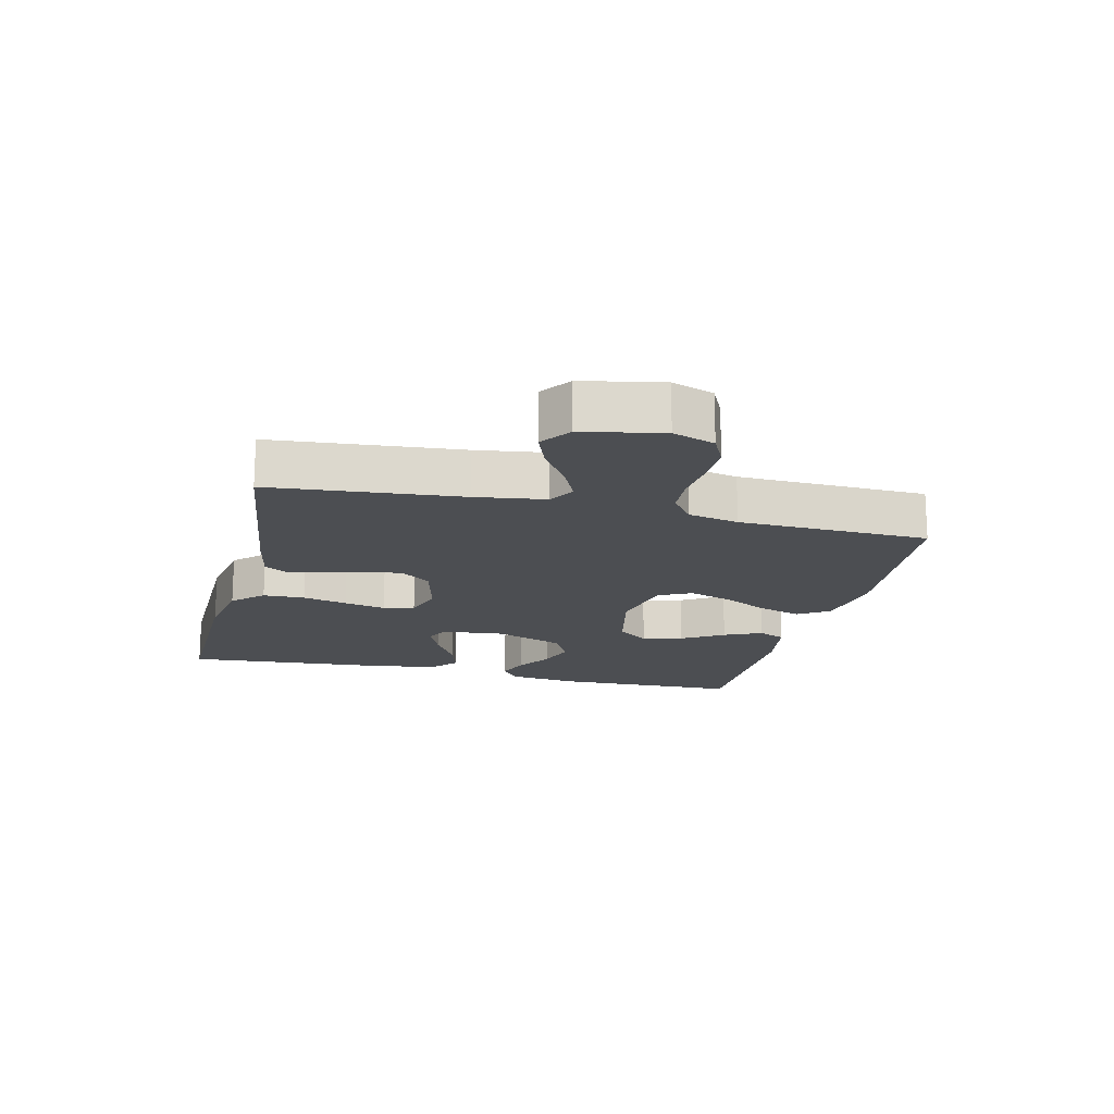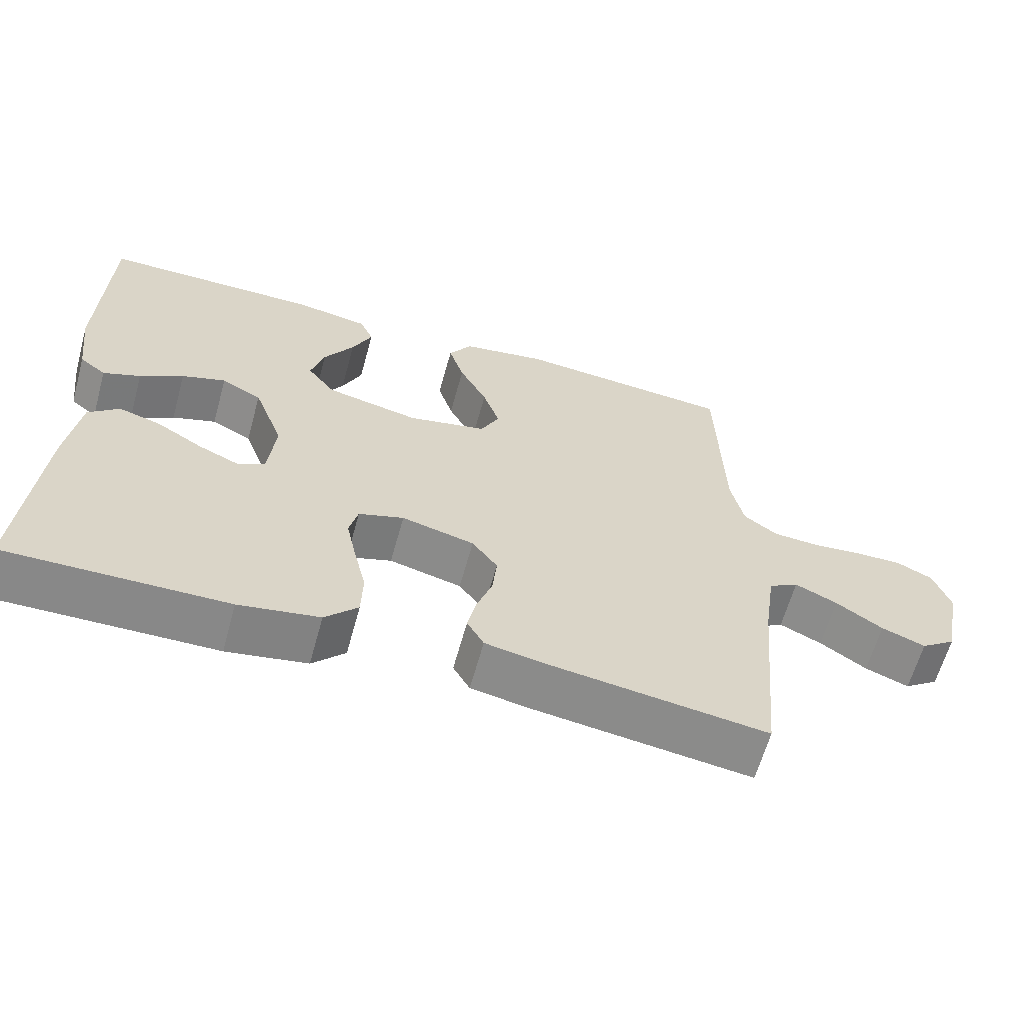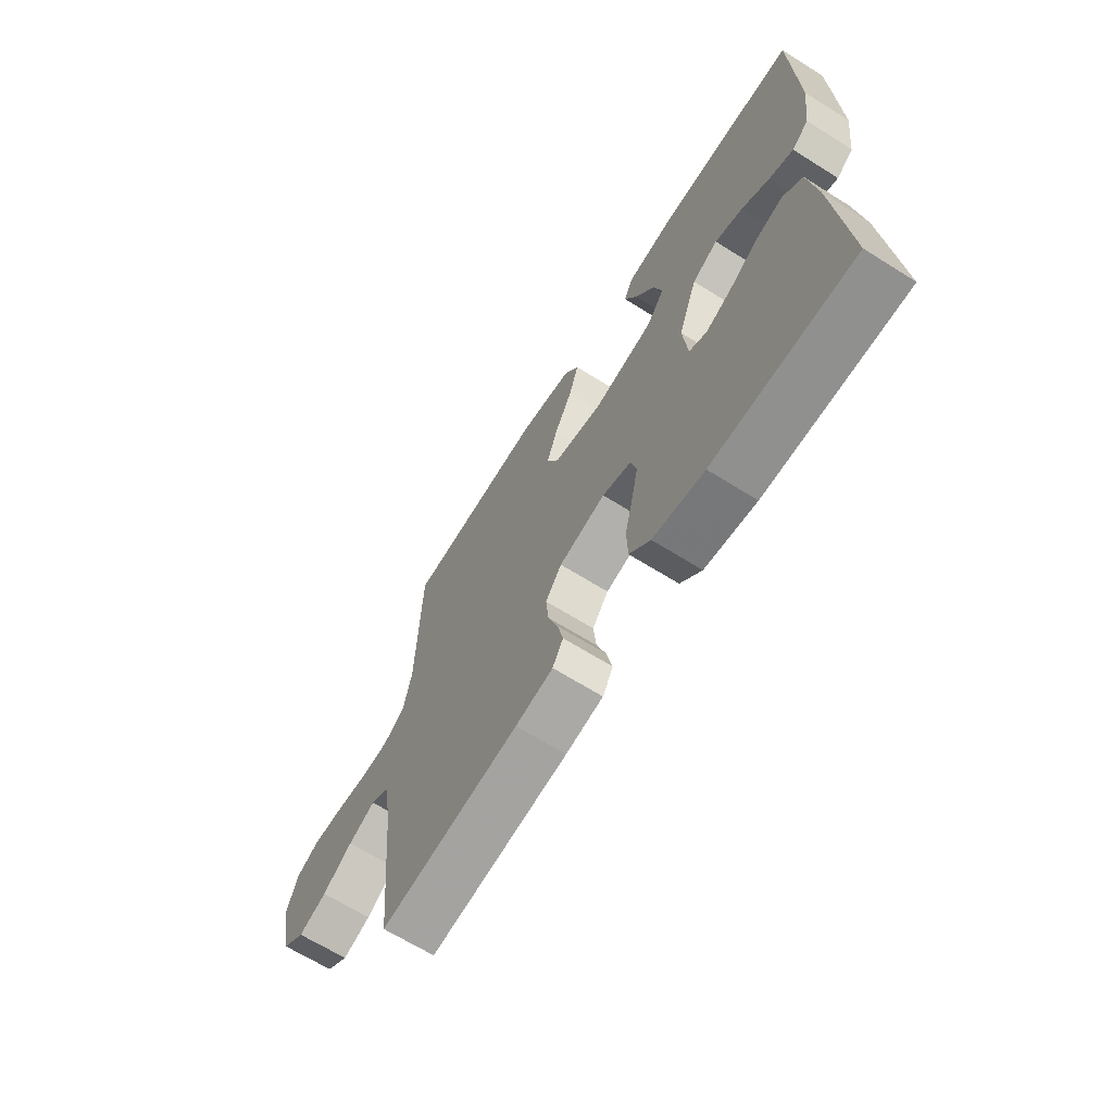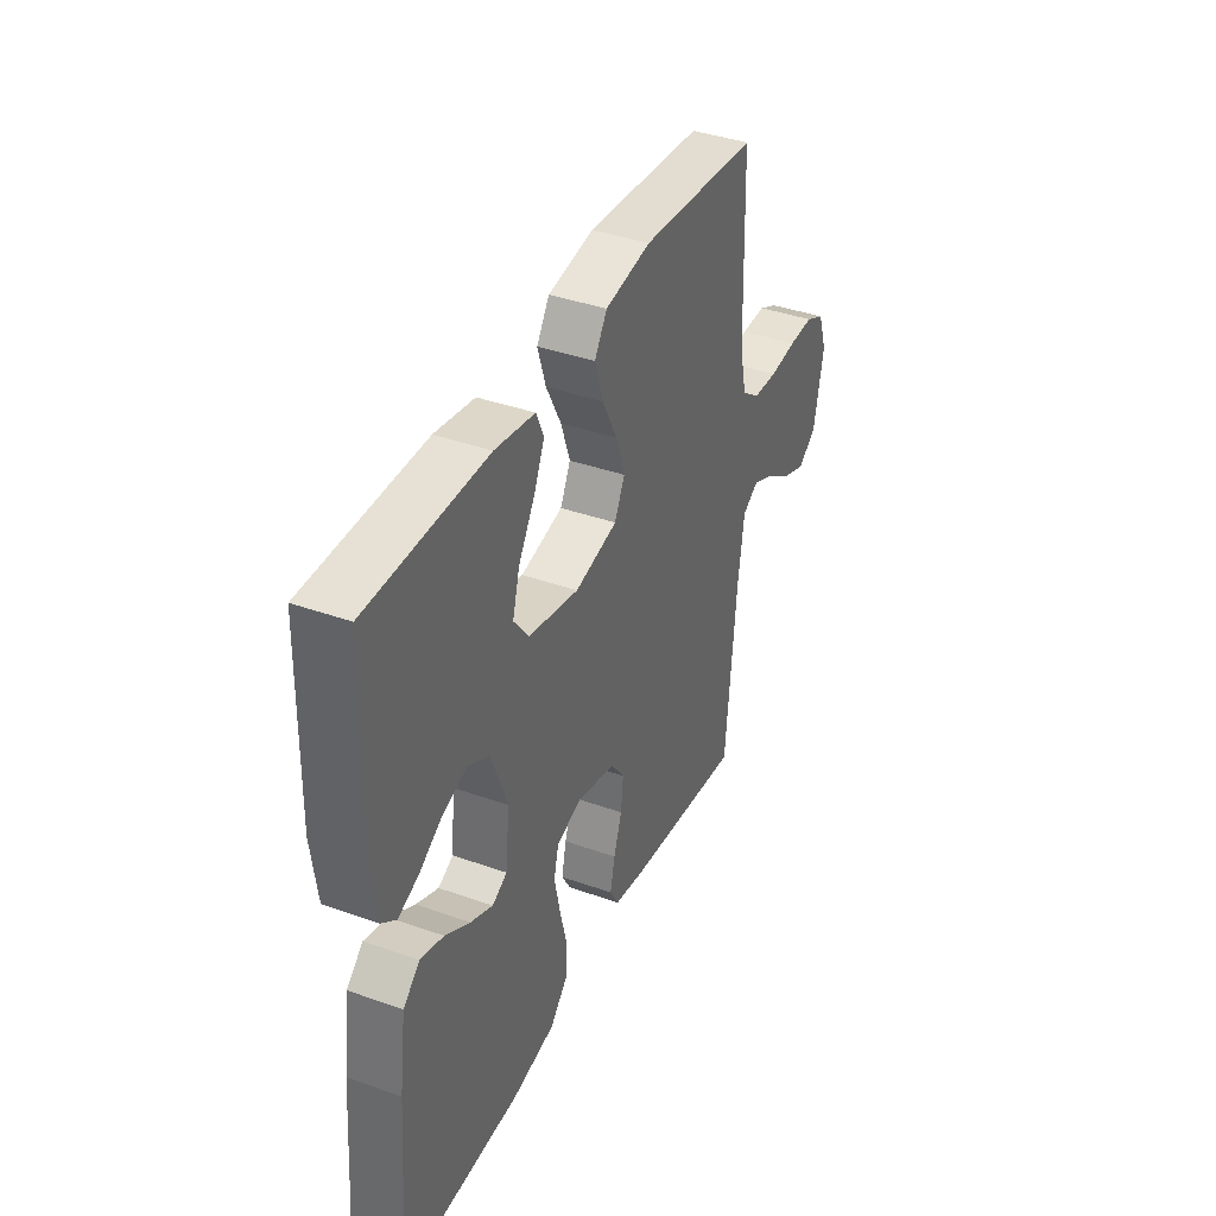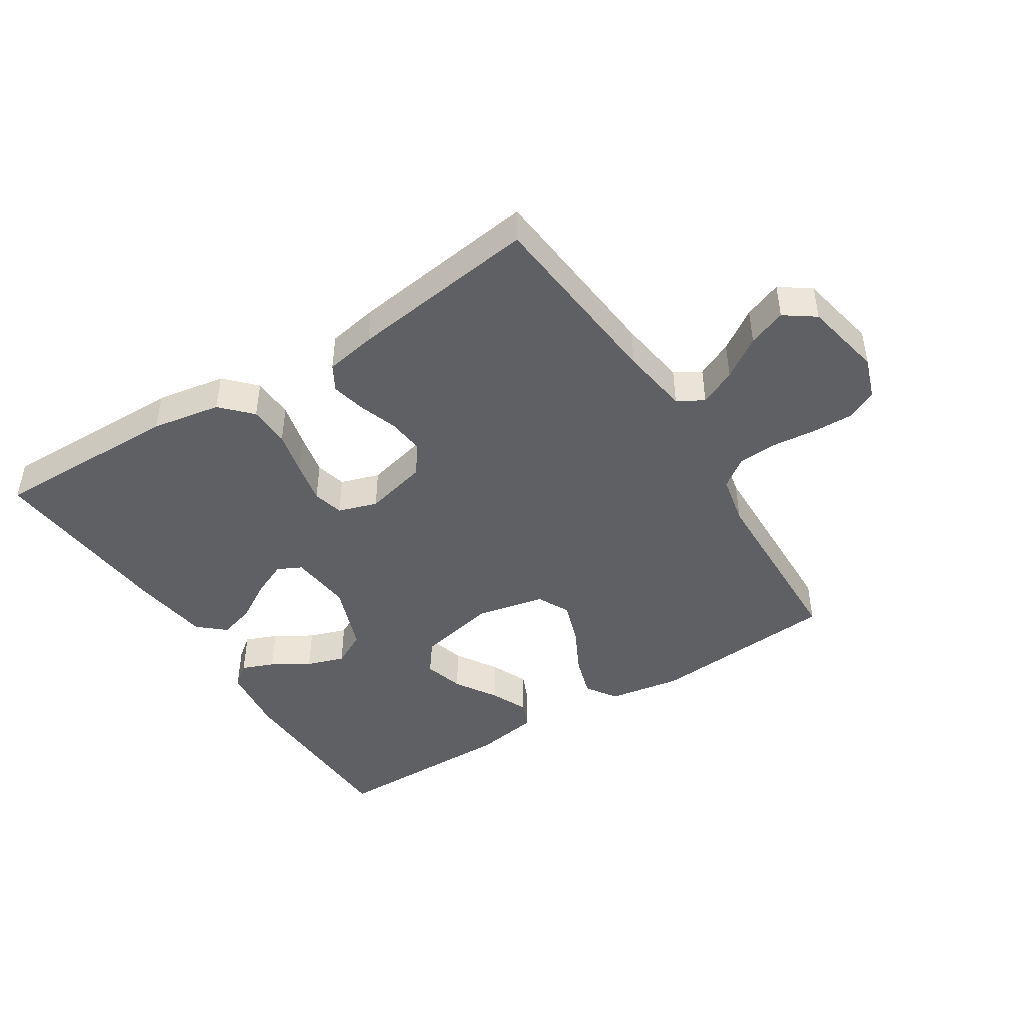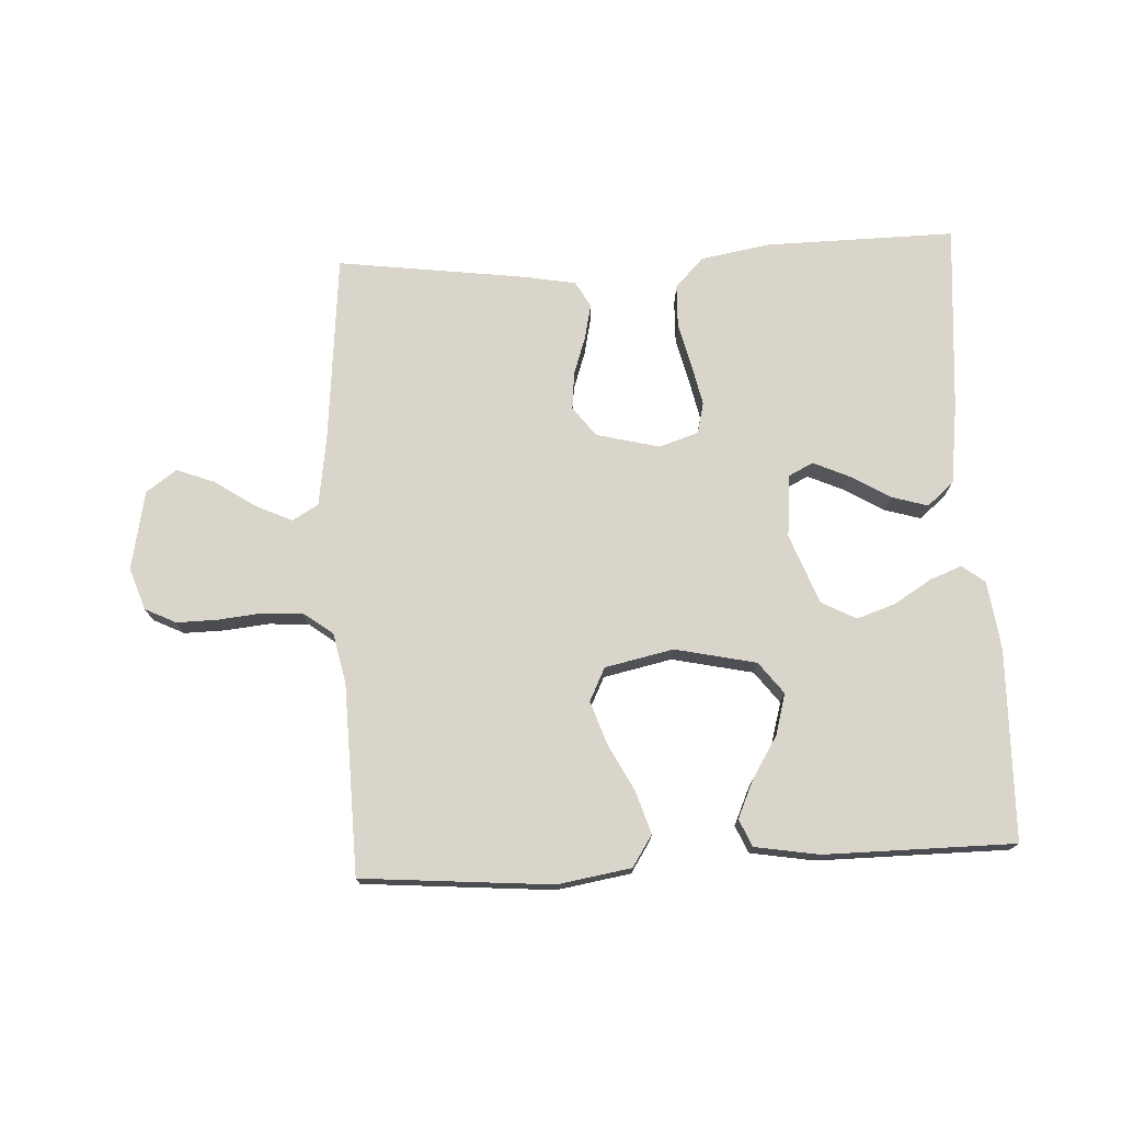
<metadata>
{"format":"obj","ext":"obj","renderer":"f3d","projection":"perspective","resolution":1024,"background":"white","views":[{"elev":-17.0,"azim":-103.7,"up":"+Y"},{"elev":-62.9,"azim":164.5,"up":"+Z"},{"elev":-66.3,"azim":57.8,"up":"+Z"},{"elev":39.0,"azim":114.0,"up":"+Z"},{"elev":-44.8,"azim":-147.6,"up":"+Y"},{"elev":74.4,"azim":-3.0,"up":"+Y"}]}
</metadata>
<code>
v -0.5 0.07 -0.5
v -0.528 0.07 -0.2
v -0.544 0.07 -0.09
v -0.585 0.07 -0.066
v -0.643 0.07 -0.093
v -0.707 0.07 -0.136
v -0.767 0.07 -0.159
v -0.815 0.07 -0.125
v -0.84 0.07 0
v -0.817 0.07 0.066
v -0.768 0.07 0.09
v -0.704 0.07 0.089
v -0.634 0.07 0.082
v -0.571 0.07 0.086
v -0.525 0.07 0.12
v -0.508 0.07 0.2
v -0.5 0.07 0.5
v -0.2 0.07 0.525
v -0.084 0.07 0.506
v -0.052 0.07 0.457
v -0.073 0.07 0.39
v -0.111 0.07 0.316
v -0.134 0.07 0.248
v -0.108 0.07 0.196
v 0 0.07 0.173
v 0.128 0.07 0.201
v 0.166 0.07 0.251
v 0.148 0.07 0.315
v 0.107 0.07 0.381
v 0.08 0.07 0.441
v 0.099 0.07 0.484
v 0.2 0.07 0.501
v 0.5 0.07 0.5
v 0.508 0.07 0.2
v 0.494 0.07 0.091
v 0.458 0.07 0.063
v 0.407 0.07 0.083
v 0.348 0.07 0.119
v 0.288 0.07 0.139
v 0.233 0.07 0.11
v 0.192 0.07 0
v 0.202 0.07 -0.099
v 0.24 0.07 -0.118
v 0.296 0.07 -0.093
v 0.359 0.07 -0.055
v 0.417 0.07 -0.038
v 0.459 0.07 -0.075
v 0.476 0.07 -0.2
v 0.5 0.07 -0.5
v 0.2 0.07 -0.496
v 0.09 0.07 -0.477
v 0.045 0.07 -0.43
v 0.043 0.07 -0.364
v 0.06 0.07 -0.293
v 0.074 0.07 -0.227
v 0.062 0.07 -0.178
v 0 0.07 -0.158
v -0.1 0.07 -0.183
v -0.135 0.07 -0.23
v -0.129 0.07 -0.289
v -0.108 0.07 -0.35
v -0.096 0.07 -0.405
v -0.119 0.07 -0.445
v -0.2 0.07 -0.46
v -0.5 0 -0.5
v -0.528 0 -0.2
v -0.544 0 -0.09
v -0.585 0 -0.066
v -0.643 0 -0.093
v -0.707 0 -0.136
v -0.767 0 -0.159
v -0.815 0 -0.125
v -0.84 0 0
v -0.817 0 0.066
v -0.768 0 0.09
v -0.704 0 0.089
v -0.634 0 0.082
v -0.571 0 0.086
v -0.525 0 0.12
v -0.508 0 0.2
v -0.5 0 0.5
v -0.2 0 0.525
v -0.084 0 0.506
v -0.052 0 0.457
v -0.073 0 0.39
v -0.111 0 0.316
v -0.134 0 0.248
v -0.108 0 0.196
v 0 0 0.173
v 0.128 0 0.201
v 0.166 0 0.251
v 0.148 0 0.315
v 0.107 0 0.381
v 0.08 0 0.441
v 0.099 0 0.484
v 0.2 0 0.501
v 0.5 0 0.5
v 0.508 0 0.2
v 0.494 0 0.091
v 0.458 0 0.063
v 0.407 0 0.083
v 0.348 0 0.119
v 0.288 0 0.139
v 0.233 0 0.11
v 0.192 0 0
v 0.202 0 -0.099
v 0.24 0 -0.118
v 0.296 0 -0.093
v 0.359 0 -0.055
v 0.417 0 -0.038
v 0.459 0 -0.075
v 0.476 0 -0.2
v 0.5 0 -0.5
v 0.2 0 -0.496
v 0.09 0 -0.477
v 0.045 0 -0.43
v 0.043 0 -0.364
v 0.06 0 -0.293
v 0.074 0 -0.227
v 0.062 0 -0.178
v 0 0 -0.158
v -0.1 0 -0.183
v -0.135 0 -0.23
v -0.129 0 -0.289
v -0.108 0 -0.35
v -0.096 0 -0.405
v -0.119 0 -0.445
v -0.2 0 -0.46
f 64 1 2
f 63 64 2
f 62 63 2
f 61 62 2
f 60 61 2
f 59 60 2 3
f 58 59 3 4
f 57 58 4
f 52 53 54
f 51 52 54
f 50 51 54
f 49 50 54
f 48 49 54
f 47 48 54
f 46 47 54
f 45 46 54
f 44 45 54
f 43 44 54 55
f 42 43 55 56
f 36 37 38
f 35 36 38
f 34 35 38
f 33 34 38
f 32 33 38
f 31 32 38
f 30 31 38
f 29 30 38
f 28 29 38
f 27 28 38 39
f 26 27 39 40
f 20 21 22
f 19 20 22
f 18 19 22
f 17 18 22
f 16 17 22
f 15 16 22 23
f 14 15 23 24
f 11 12 13
f 10 11 13
f 9 10 13
f 8 9 13
f 7 8 13
f 6 7 13
f 5 6 13
f 4 5 13 14
f 14 24 25
f 4 14 25
f 57 4 25
f 57 25 26
f 56 57 26
f 42 56 26
f 41 42 26
f 26 40 41
f 66 65 128
f 66 128 127
f 66 127 126
f 66 126 125
f 66 125 124
f 67 66 124 123
f 68 67 123 122
f 68 122 121
f 118 117 116
f 118 116 115
f 118 115 114
f 118 114 113
f 118 113 112
f 118 112 111
f 118 111 110
f 118 110 109
f 118 109 108
f 119 118 108 107
f 120 119 107 106
f 102 101 100
f 102 100 99
f 102 99 98
f 102 98 97
f 102 97 96
f 102 96 95
f 102 95 94
f 102 94 93
f 102 93 92
f 103 102 92 91
f 104 103 91 90
f 86 85 84
f 86 84 83
f 86 83 82
f 86 82 81
f 86 81 80
f 87 86 80 79
f 88 87 79 78
f 77 76 75
f 77 75 74
f 77 74 73
f 77 73 72
f 77 72 71
f 77 71 70
f 77 70 69
f 78 77 69 68
f 89 88 78
f 89 78 68
f 89 68 121
f 90 89 121
f 90 121 120
f 90 120 106
f 90 106 105
f 105 104 90
f 1 65 66 2
f 2 66 67 3
f 3 67 68 4
f 4 68 69 5
f 5 69 70 6
f 6 70 71 7
f 7 71 72 8
f 8 72 73 9
f 9 73 74 10
f 10 74 75 11
f 11 75 76 12
f 12 76 77 13
f 13 77 78 14
f 14 78 79 15
f 15 79 80 16
f 16 80 81 17
f 17 81 82 18
f 18 82 83 19
f 19 83 84 20
f 20 84 85 21
f 21 85 86 22
f 22 86 87 23
f 23 87 88 24
f 24 88 89 25
f 25 89 90 26
f 26 90 91 27
f 27 91 92 28
f 28 92 93 29
f 29 93 94 30
f 30 94 95 31
f 31 95 96 32
f 32 96 97 33
f 33 97 98 34
f 34 98 99 35
f 35 99 100 36
f 36 100 101 37
f 37 101 102 38
f 38 102 103 39
f 39 103 104 40
f 40 104 105 41
f 41 105 106 42
f 42 106 107 43
f 43 107 108 44
f 44 108 109 45
f 45 109 110 46
f 46 110 111 47
f 47 111 112 48
f 48 112 113 49
f 49 113 114 50
f 50 114 115 51
f 51 115 116 52
f 52 116 117 53
f 53 117 118 54
f 54 118 119 55
f 55 119 120 56
f 56 120 121 57
f 57 121 122 58
f 58 122 123 59
f 59 123 124 60
f 60 124 125 61
f 61 125 126 62
f 62 126 127 63
f 63 127 128 64
f 64 128 65 1

</code>
